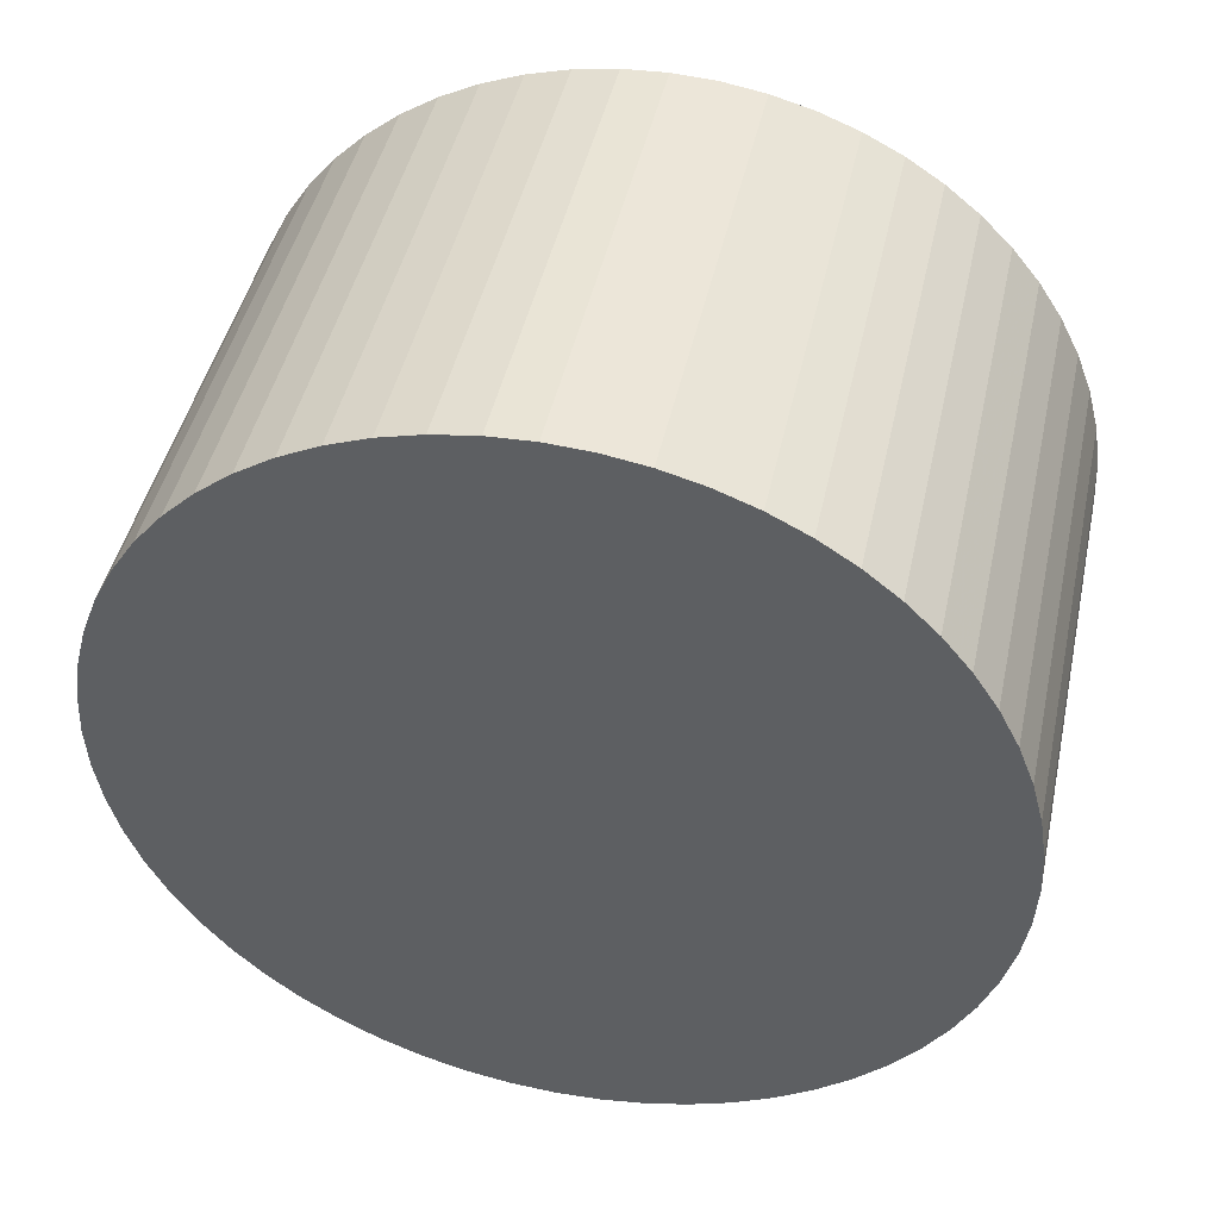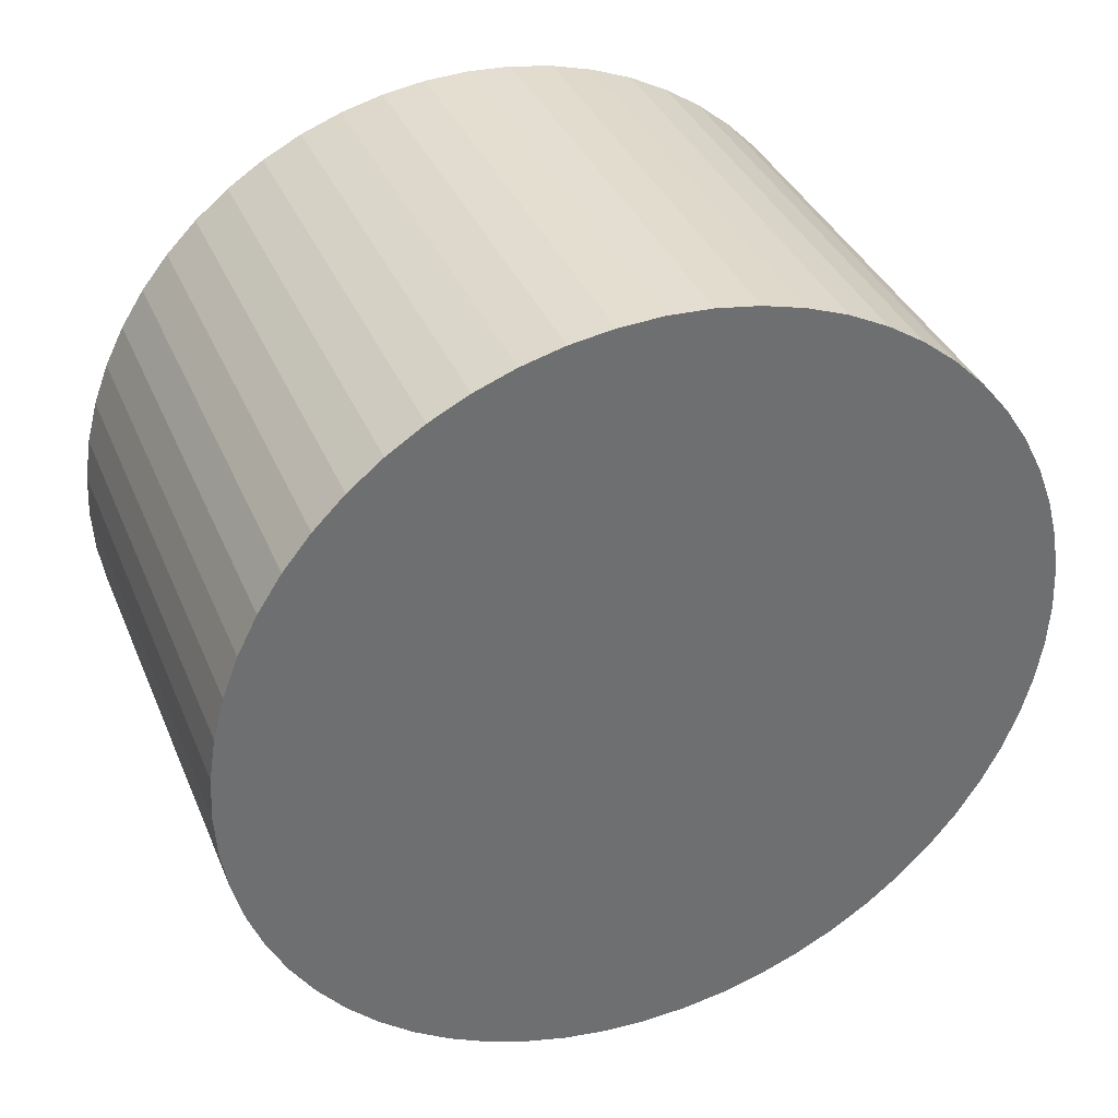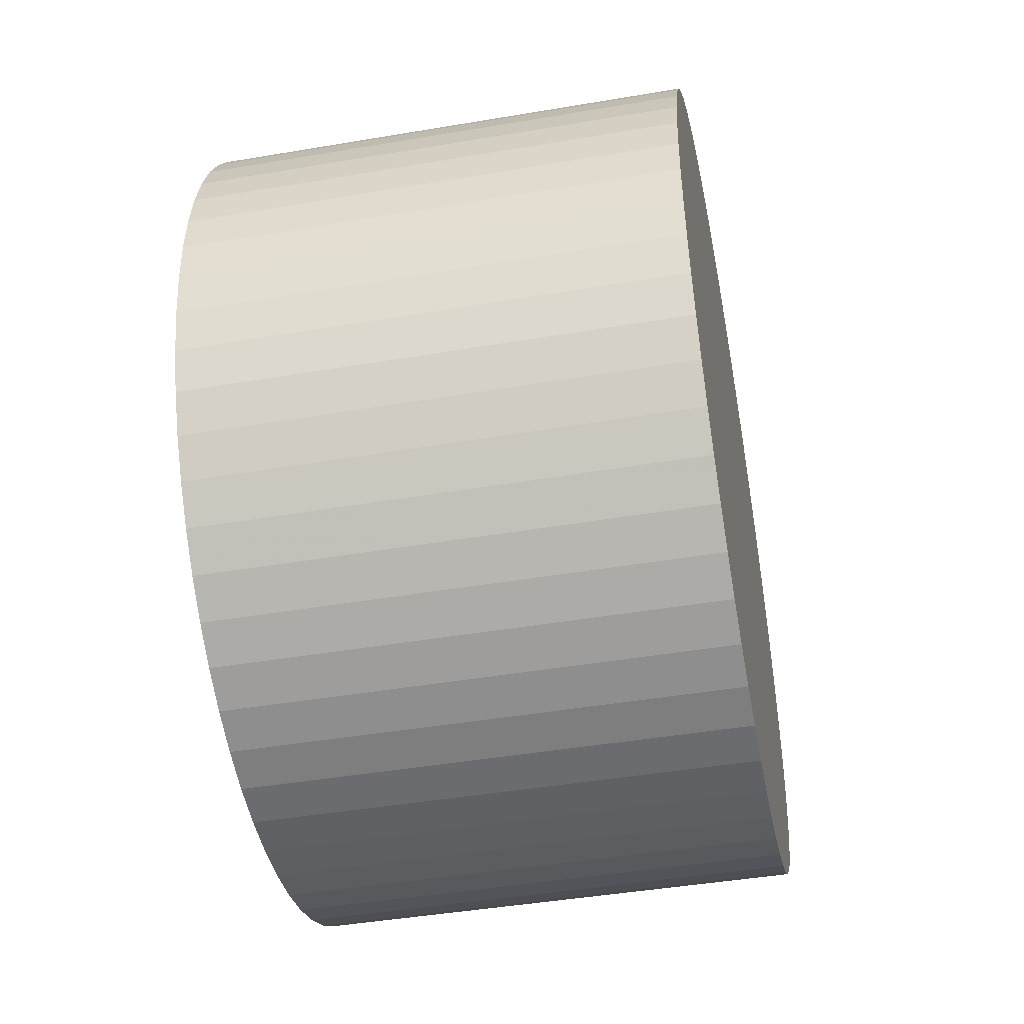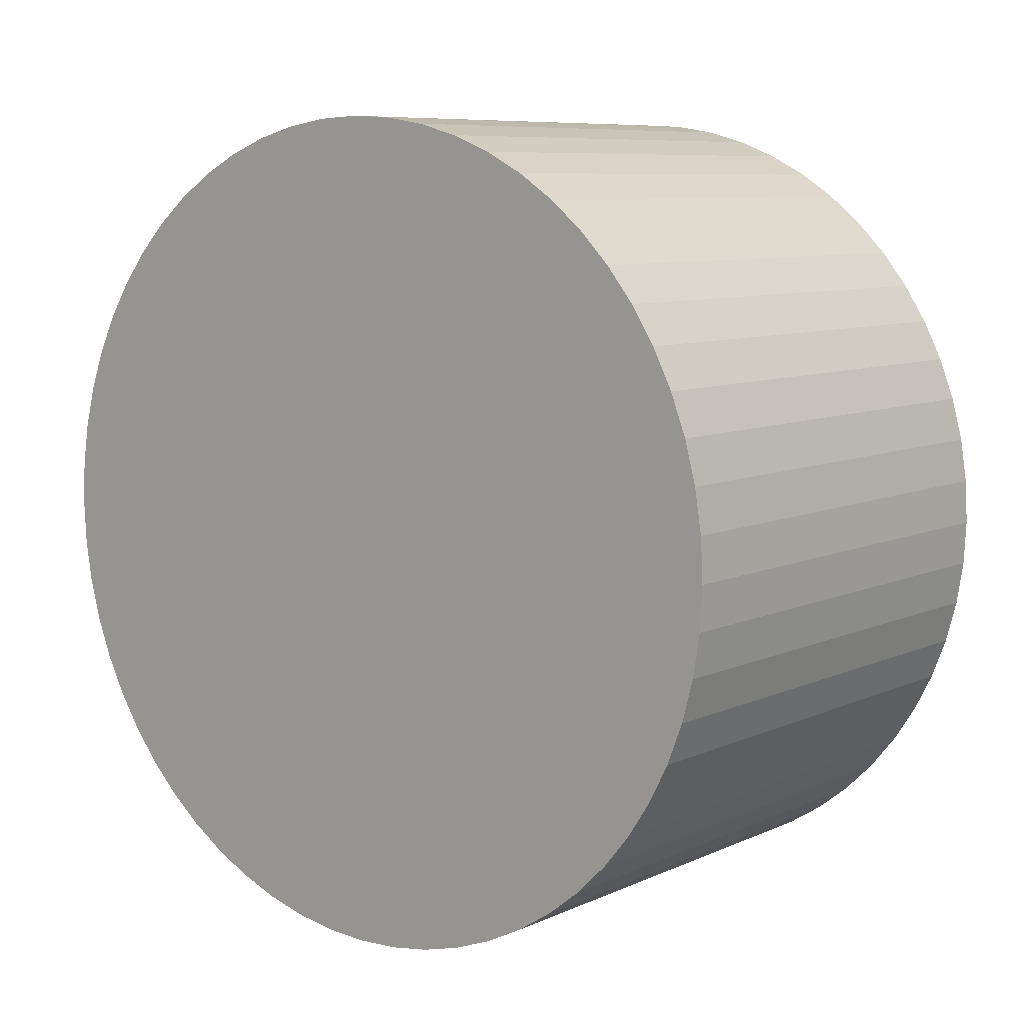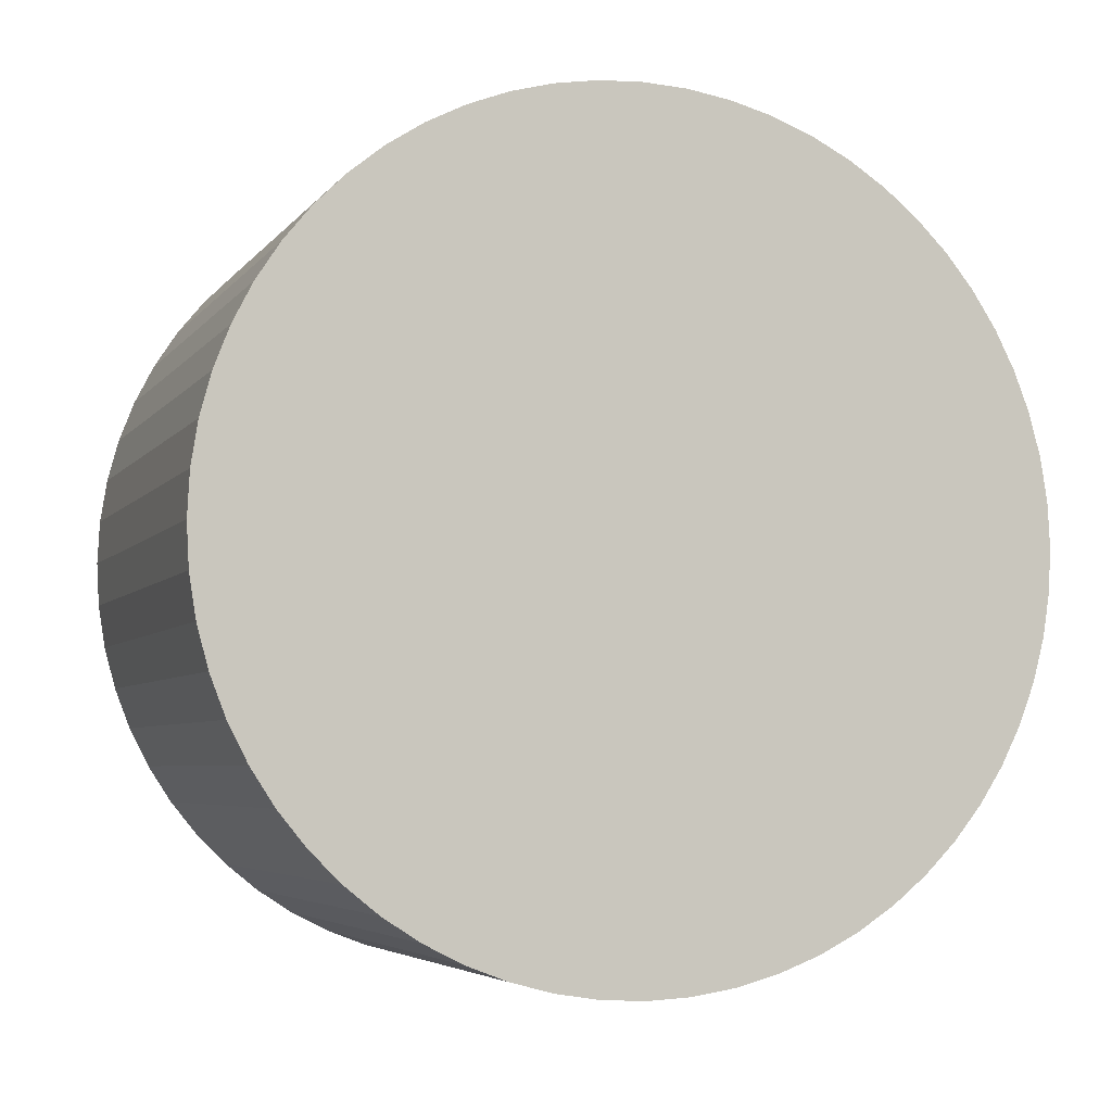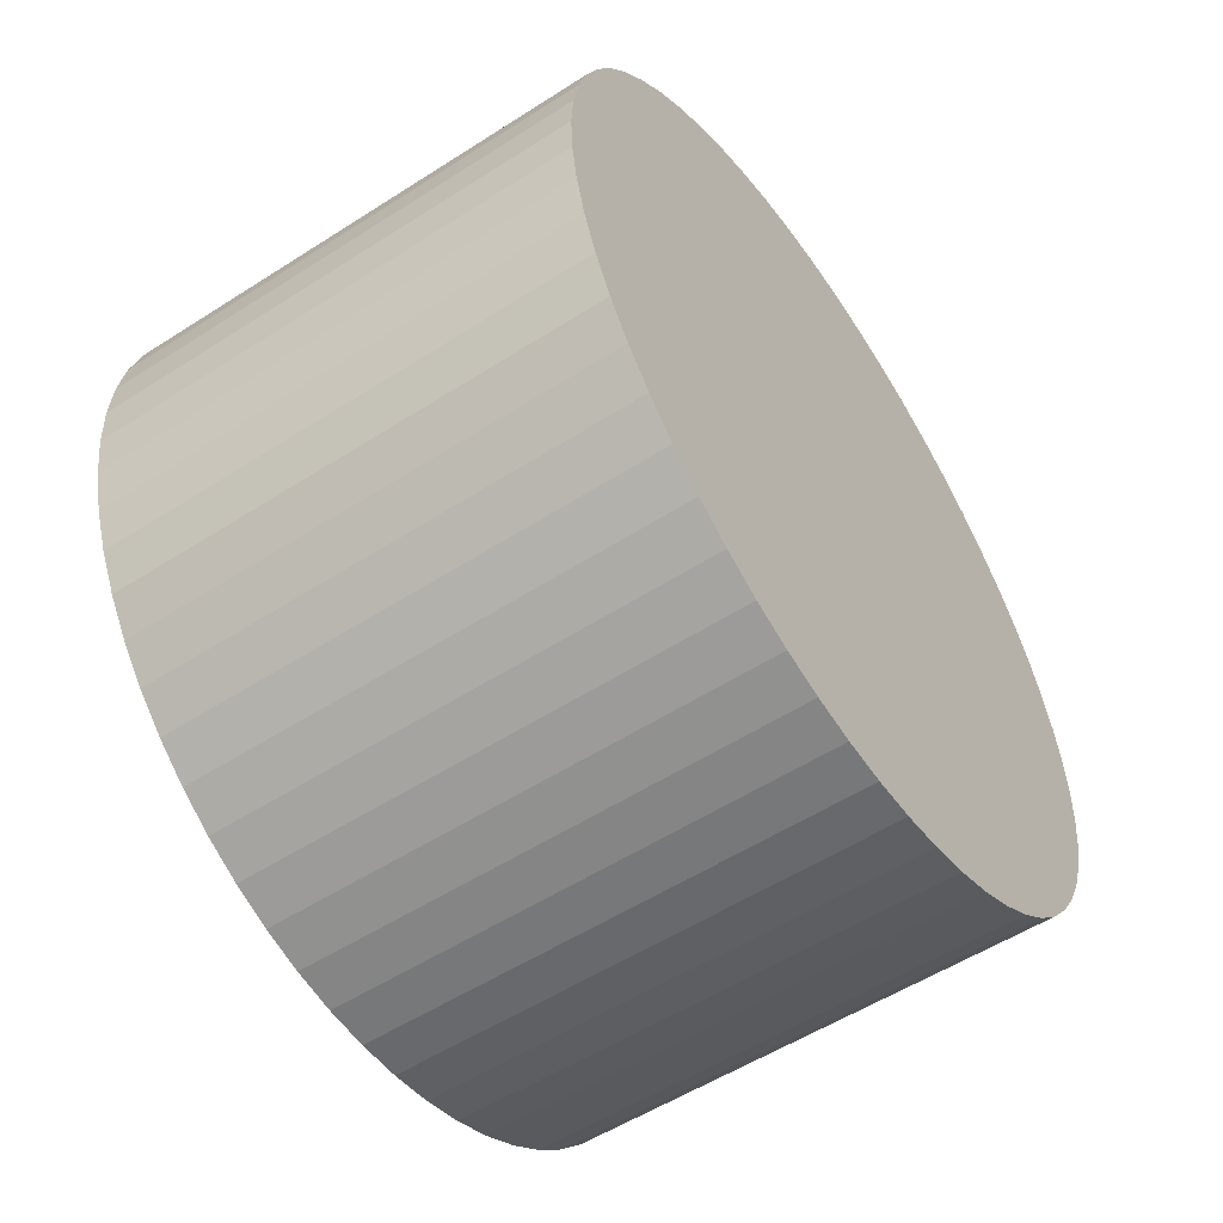
<metadata>
{"format":"obj","ext":"obj","renderer":"f3d","projection":"perspective","resolution":1024,"background":"white","views":[{"elev":45.4,"azim":-77.7,"up":"+Y"},{"elev":36.7,"azim":-111.1,"up":"+Y"},{"elev":-45.0,"azim":11.1,"up":"+Z"},{"elev":8.2,"azim":-50.7,"up":"+Z"},{"elev":-4.9,"azim":70.7,"up":"+Y"},{"elev":-55.0,"azim":34.1,"up":"+Y"}]}
</metadata>
<code>
o innerCylinderSmall
v -0.06 0.1096 -0.04881
v -0.06 0.04881 -0.1096
v -0.06 -0.04881 -0.1096
v -0.06 -0.1096 -0.04881
v -0.06 -0.1096 0.04881
v -0.06 -0.04881 0.1096
v -0.06 0.04881 0.1096
v -0.06 0.1096 0.04881
v -0.06 0.09708 -0.07053
v -0.06 0.07053 -0.09708
v -0.06 -0.07053 -0.09708
v -0.06 -0.09708 -0.07053
v -0.06 -0.09708 0.07053
v -0.06 -0.07053 0.09708
v -0.06 0.07053 0.09708
v -0.06 0.09708 0.07053
v -0.06 0.1039 -0.06
v -0.06 0.06 -0.1039
v -0.06 -0.06 -0.1039
v -0.06 -0.1039 -0.06
v -0.06 -0.1039 0.06
v -0.06 -0.06 0.1039
v -0.06 0.06 0.1039
v -0.06 0.1039 0.06
v -0.06 0.12 0
v -0.06 -2.461e-11 -0.12
v -0.06 -0.12 4.922e-11
v -0.06 7.384e-11 0.12
v -0.06 0.08918 -0.0803
v -0.06 0.0803 -0.08918
v -0.06 -0.0803 -0.08918
v -0.06 -0.08918 -0.0803
v -0.06 -0.08918 0.0803
v -0.06 -0.0803 0.08918
v -0.06 0.0803 0.08918
v -0.06 0.08918 0.0803
v -0.06 0.1141 -0.03708
v -0.06 0.03708 -0.1141
v -0.06 -0.03708 -0.1141
v -0.06 -0.1141 -0.03708
v -0.06 -0.1141 0.03708
v -0.06 -0.03708 0.1141
v -0.06 0.03708 0.1141
v -0.06 0.1141 0.03708
v -0.06 0.1174 -0.02495
v -0.06 0.02495 -0.1174
v -0.06 -0.02495 -0.1174
v -0.06 -0.1174 -0.02495
v -0.06 -0.1174 0.02495
v -0.06 -0.02495 0.1174
v -0.06 0.02495 0.1174
v -0.06 0.1174 0.02495
v -0.06 0.1193 -0.01254
v -0.06 0.01254 -0.1193
v -0.06 -0.01254 -0.1193
v -0.06 -0.1193 -0.01254
v -0.06 -0.1193 0.01254
v -0.06 -0.01254 0.1193
v -0.06 0.01254 0.1193
v -0.06 0.1193 0.01254
v 0.08 0.1096 -0.04881
v 0.08 0.04881 -0.1096
v 0.08 -0.04881 -0.1096
v 0.08 -0.1096 -0.04881
v 0.08 -0.1096 0.04881
v 0.08 -0.04881 0.1096
v 0.08 0.04881 0.1096
v 0.08 0.1096 0.04881
v 0.08 0.09708 -0.07053
v 0.08 0.07053 -0.09708
v 0.08 -0.07053 -0.09708
v 0.08 -0.09708 -0.07053
v 0.08 -0.09708 0.07053
v 0.08 -0.07053 0.09708
v 0.08 0.07053 0.09708
v 0.08 0.09708 0.07053
v 0.08 0.1039 -0.06
v 0.08 0.06 -0.1039
v 0.08 -0.06 -0.1039
v 0.08 -0.1039 -0.06
v 0.08 -0.1039 0.06
v 0.08 -0.06 0.1039
v 0.08 0.06 0.1039
v 0.08 0.1039 0.06
v 0.08 0.12 0
v 0.08 -2.461e-11 -0.12
v 0.08 -0.12 4.922e-11
v 0.08 7.384e-11 0.12
v 0.08 0.08918 -0.0803
v 0.08 0.0803 -0.08918
v 0.08 -0.0803 -0.08918
v 0.08 -0.08918 -0.0803
v 0.08 -0.08918 0.0803
v 0.08 -0.0803 0.08918
v 0.08 0.0803 0.08918
v 0.08 0.08918 0.0803
v 0.08 0.1141 -0.03708
v 0.08 0.03708 -0.1141
v 0.08 -0.03708 -0.1141
v 0.08 -0.1141 -0.03708
v 0.08 -0.1141 0.03708
v 0.08 -0.03708 0.1141
v 0.08 0.03708 0.1141
v 0.08 0.1141 0.03708
v 0.08 0.1174 -0.02495
v 0.08 0.02495 -0.1174
v 0.08 -0.02495 -0.1174
v 0.08 -0.1174 -0.02495
v 0.08 -0.1174 0.02495
v 0.08 -0.02495 0.1174
v 0.08 0.02495 0.1174
v 0.08 0.1174 0.02495
v 0.08 0.1193 -0.01254
v 0.08 0.01254 -0.1193
v 0.08 -0.01254 -0.1193
v 0.08 -0.1193 -0.01254
v 0.08 -0.1193 0.01254
v 0.08 -0.01254 0.1193
v 0.08 0.01254 0.1193
v 0.08 0.1193 0.01254
g ascii
f 25 85 53
f 113 53 85
f 53 113 45
f 45 113 105
f 45 105 37
f 97 37 105
f 37 97 1
f 61 1 97
f 1 61 17
f 17 61 77
f 17 77 9
f 9 77 69
f 9 69 29
f 89 29 69
f 29 89 30
f 90 30 89
f 30 90 10
f 70 10 90
f 10 70 18
f 18 70 78
f 18 78 2
f 2 78 62
f 2 62 38
f 98 38 62
f 38 98 46
f 106 46 98
f 46 106 54
f 54 106 114
f 54 114 26
f 86 26 114
f 26 86 55
f 115 55 86
f 55 115 47
f 47 115 107
f 47 107 39
f 99 39 107
f 39 99 3
f 63 3 99
f 3 63 19
f 19 63 79
f 19 79 11
f 11 79 71
f 11 71 31
f 91 31 71
f 31 91 32
f 92 32 91
f 32 92 12
f 72 12 92
f 12 72 20
f 20 72 80
f 20 80 4
f 4 80 64
f 4 64 40
f 100 40 64
f 40 100 48
f 108 48 100
f 48 108 56
f 56 108 116
f 56 116 27
f 87 27 116
f 27 87 57
f 117 57 87
f 57 117 49
f 49 117 109
f 49 109 41
f 101 41 109
f 41 101 5
f 65 5 101
f 5 65 21
f 21 65 81
f 21 81 13
f 13 81 73
f 13 73 33
f 93 33 73
f 33 93 34
f 94 34 93
f 34 94 14
f 74 14 94
f 14 74 22
f 22 74 82
f 22 82 6
f 6 82 66
f 6 66 42
f 102 42 66
f 42 102 50
f 110 50 102
f 50 110 58
f 58 110 118
f 58 118 28
f 88 28 118
f 28 88 59
f 119 59 88
f 59 119 51
f 51 119 111
f 51 111 43
f 103 43 111
f 43 103 7
f 67 7 103
f 7 67 23
f 23 67 83
f 23 83 15
f 15 83 75
f 15 75 35
f 95 35 75
f 35 95 36
f 96 36 95
f 36 96 16
f 76 16 96
f 16 76 24
f 24 76 84
f 24 84 8
f 8 84 68
f 8 68 44
f 104 44 68
f 44 104 52
f 112 52 104
f 52 112 60
f 60 112 120
f 60 120 25
f 85 25 120
f 45 37 53
f 37 1 53
f 53 1 25
f 25 1 60
f 1 17 60
f 60 17 52
f 52 17 44
f 44 17 8
f 8 17 24
f 24 17 16
f 16 17 36
f 36 17 35
f 35 17 15
f 15 17 23
f 23 17 7
f 7 17 43
f 43 17 51
f 51 17 59
f 59 17 28
f 28 17 58
f 58 17 50
f 50 17 42
f 42 17 6
f 6 17 22
f 22 17 14
f 14 17 34
f 17 9 34
f 9 29 34
f 34 29 33
f 33 29 13
f 13 29 21
f 21 29 5
f 5 29 41
f 41 29 49
f 49 29 57
f 57 29 27
f 27 29 56
f 56 29 48
f 48 29 40
f 40 29 4
f 4 29 20
f 20 29 12
f 12 29 32
f 32 29 31
f 31 29 11
f 29 30 11
f 30 10 11
f 11 10 19
f 19 10 3
f 3 10 39
f 39 10 47
f 47 10 55
f 55 10 26
f 26 10 54
f 54 10 46
f 46 10 38
f 38 10 2
f 18 2 10
f 112 104 120
f 104 68 120
f 120 68 85
f 85 68 113
f 68 84 113
f 113 84 105
f 105 84 97
f 97 84 61
f 61 84 77
f 77 84 69
f 69 84 89
f 89 84 90
f 90 84 70
f 70 84 78
f 78 84 62
f 62 84 98
f 98 84 106
f 106 84 114
f 114 84 86
f 86 84 115
f 115 84 107
f 107 84 99
f 99 84 63
f 63 84 79
f 79 84 71
f 71 84 91
f 84 76 91
f 76 96 91
f 91 96 92
f 92 96 72
f 72 96 80
f 80 96 64
f 64 96 100
f 100 96 108
f 108 96 116
f 116 96 87
f 87 96 117
f 117 96 109
f 109 96 101
f 101 96 65
f 65 96 81
f 81 96 73
f 73 96 93
f 93 96 94
f 94 96 74
f 96 95 74
f 95 75 74
f 74 75 82
f 82 75 66
f 66 75 102
f 102 75 110
f 110 75 118
f 118 75 88
f 88 75 119
f 119 75 111
f 111 75 103
f 103 75 67
f 83 67 75

</code>
